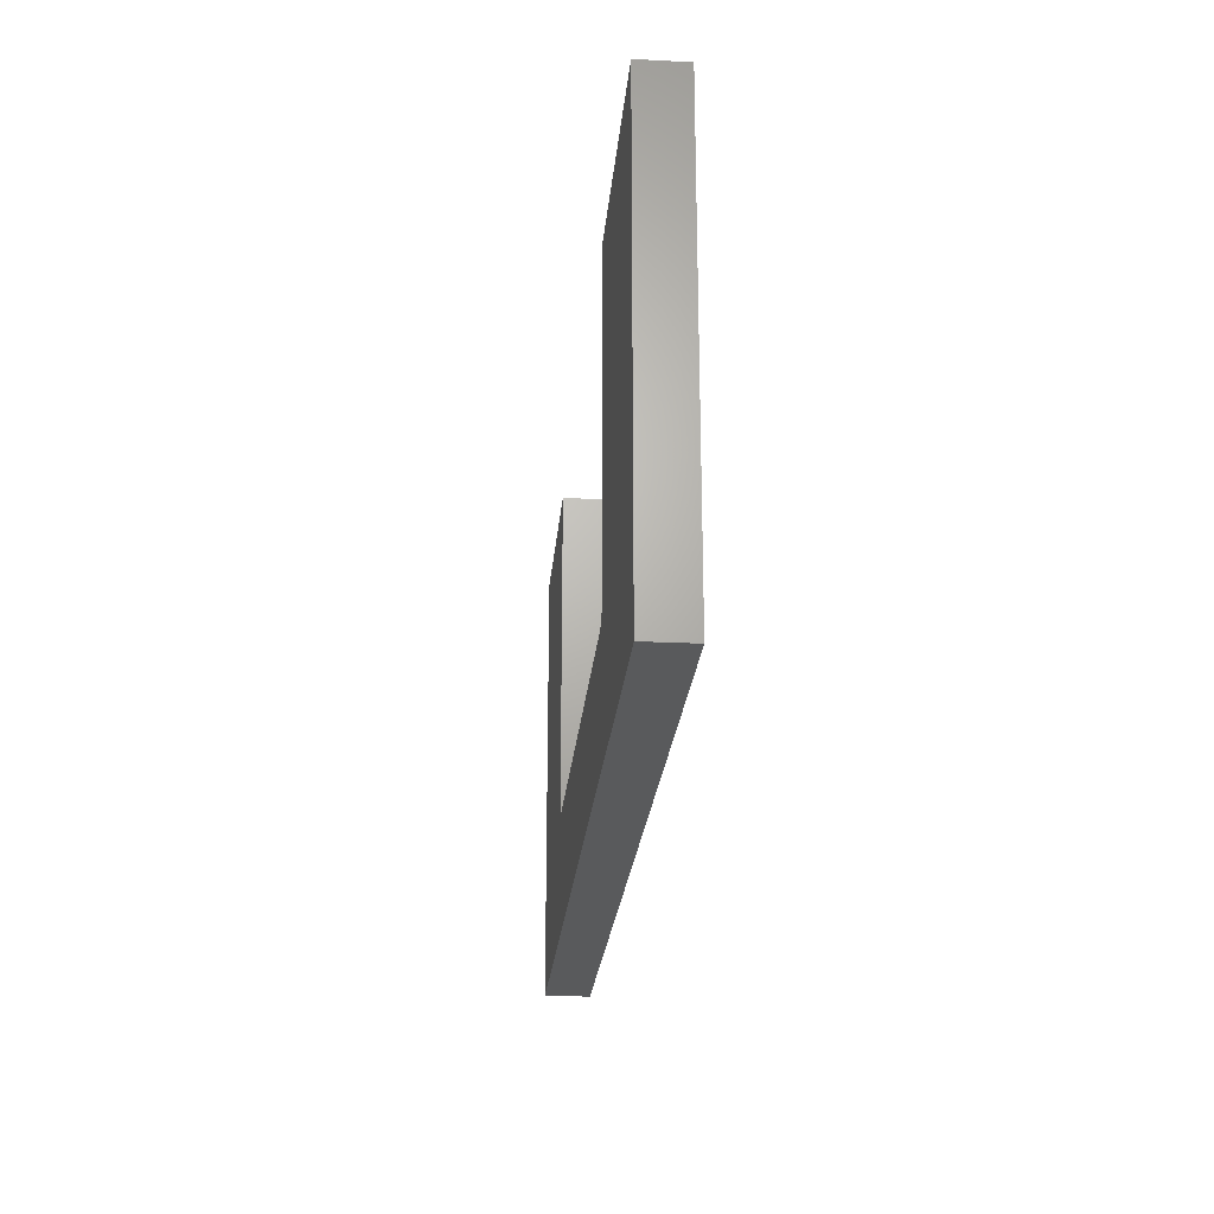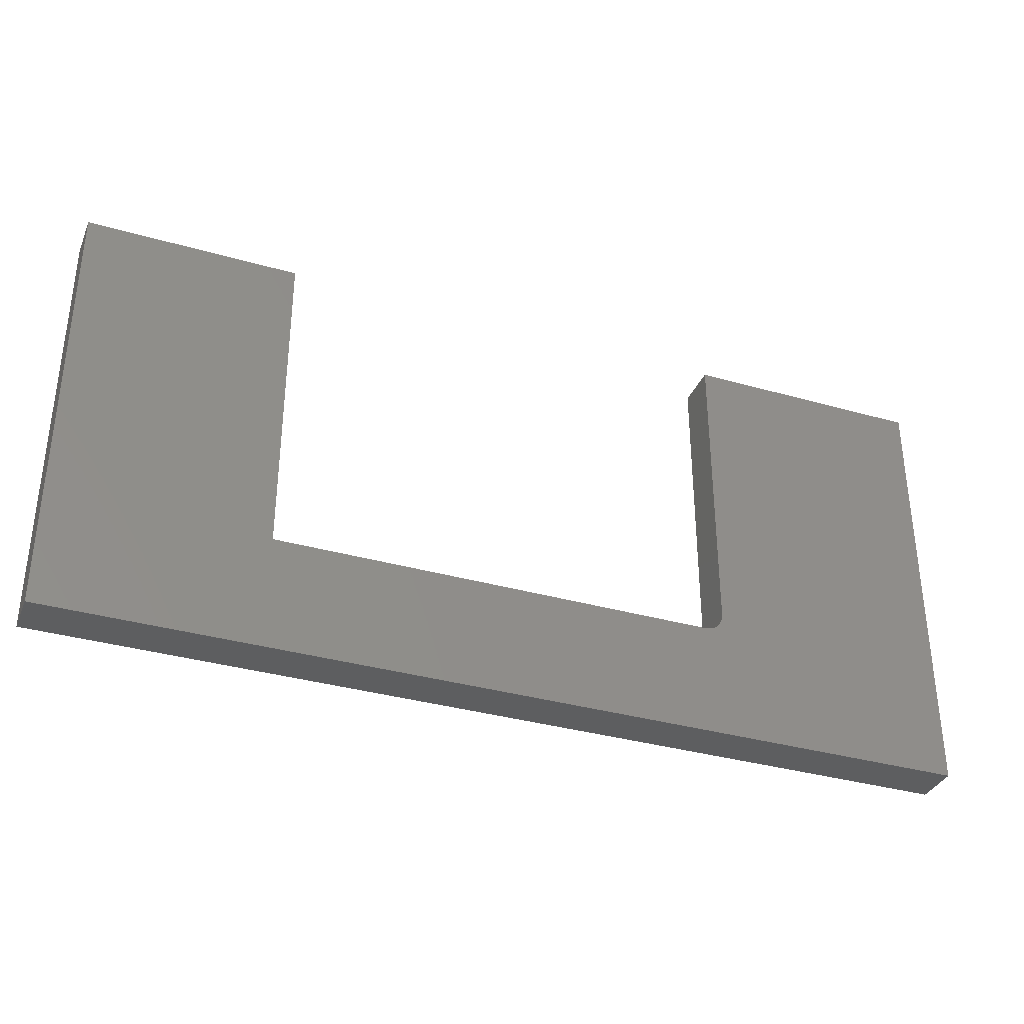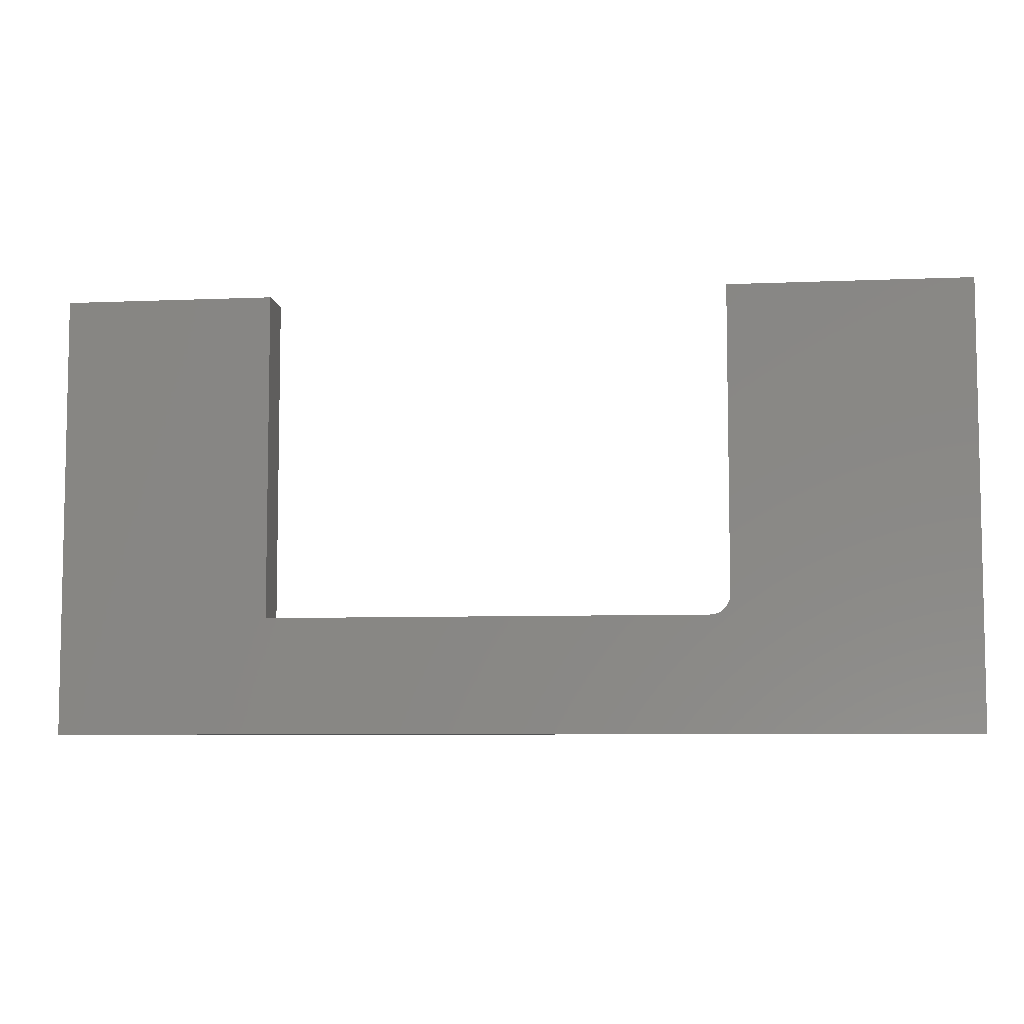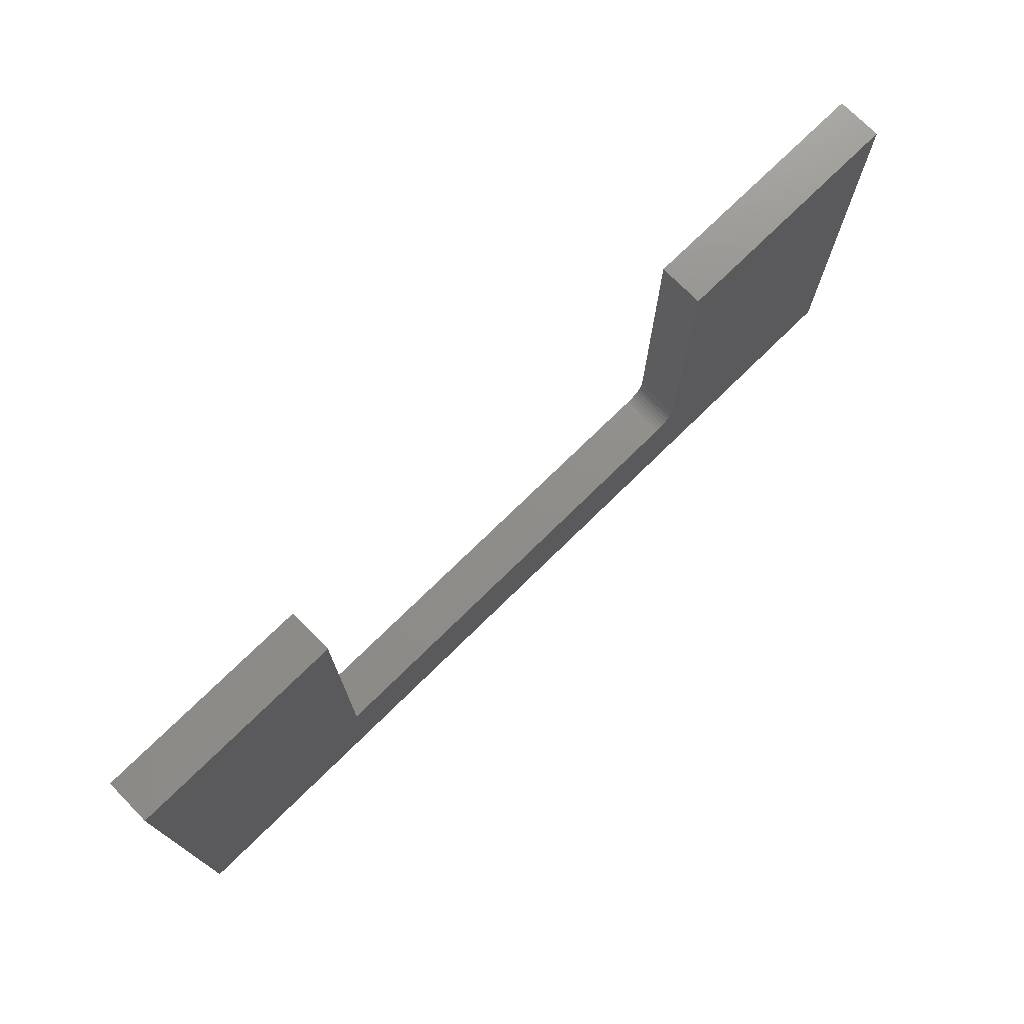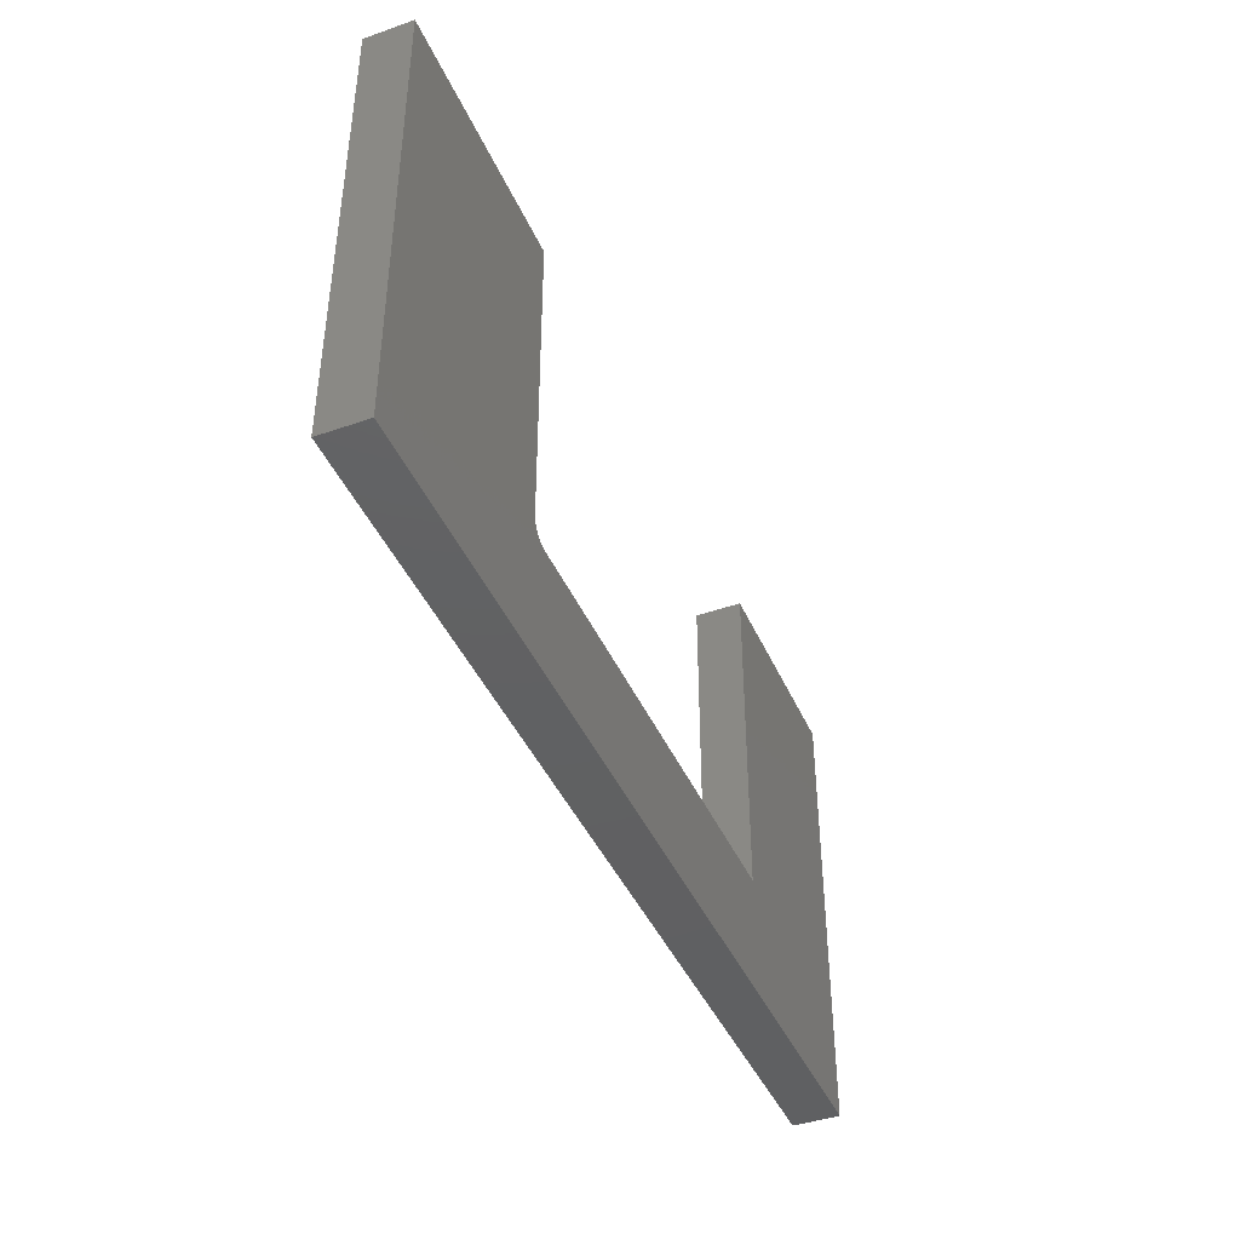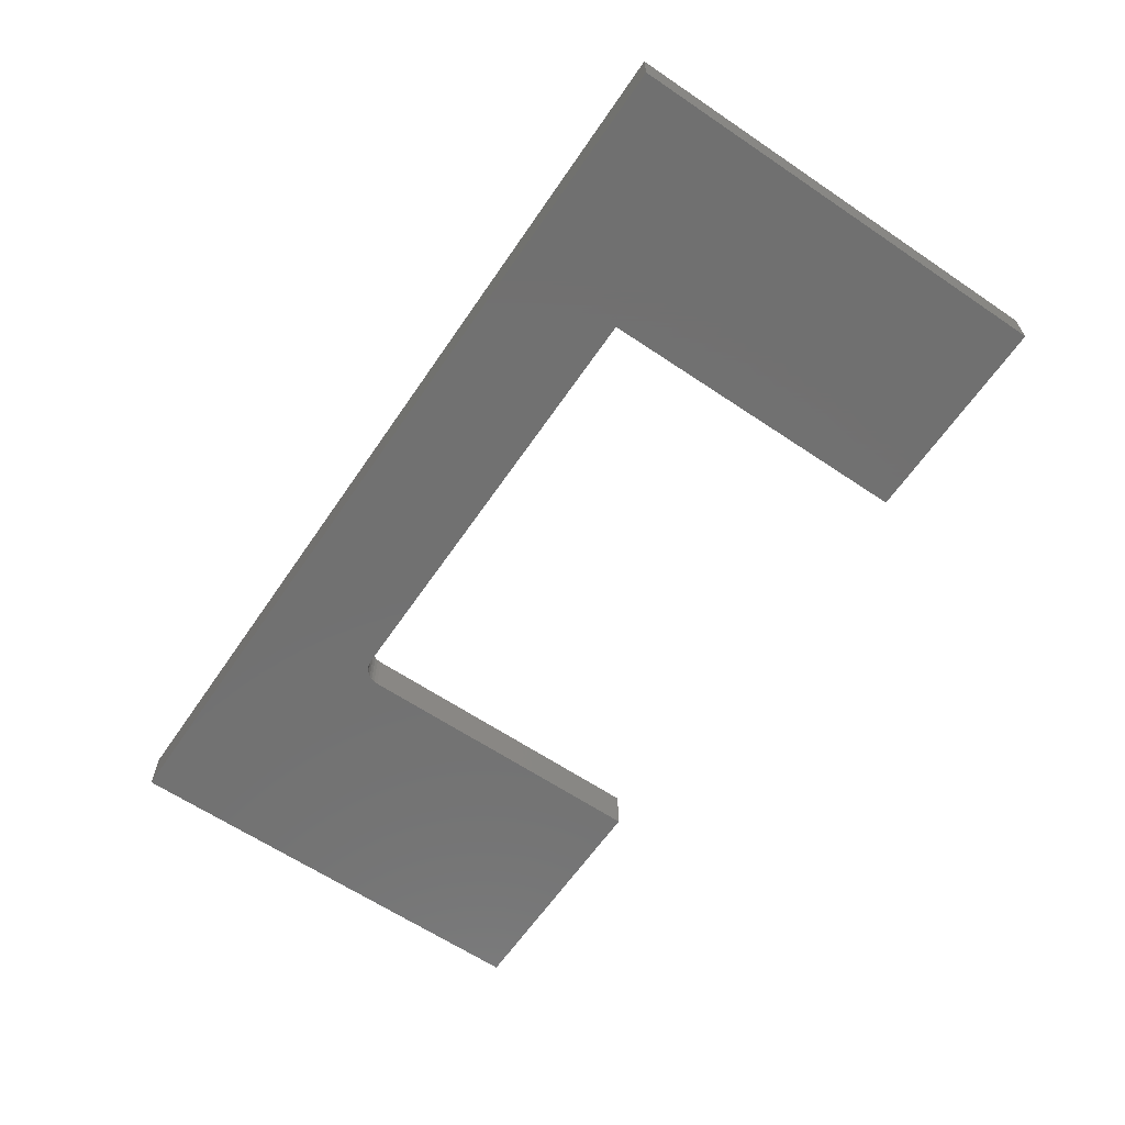
<metadata>
{"format":"stl","ext":"stl","renderer":"f3d","projection":"perspective","resolution":1024,"background":"white","views":[{"elev":-23.4,"azim":85.1,"up":"+Z"},{"elev":-34.8,"azim":-20.9,"up":"+Z"},{"elev":-6.8,"azim":7.1,"up":"+Z"},{"elev":73.8,"azim":-44.5,"up":"+Z"},{"elev":-42.5,"azim":112.6,"up":"+Z"},{"elev":-63.0,"azim":-124.3,"up":"+Y"}]}
</metadata>
<code>
# stl→obj: 32 verts, 60 faces
v 0.3384 -0.07031 -0.1612
v 0.3384 1.249e-16 -0.1612
v -0.3606 -0.07031 -0.1612
v -0.3606 4.729e-17 -0.1612
v 0.3697 -0.07031 0.3561
v 0.3697 1.571e-16 0.3561
v 0.3697 -0.07031 -0.1299
v 0.3697 1.301e-16 -0.1299
v 0.3691 1.297e-16 -0.136
v 0.75 1.993e-16 0.3561
v 0.75 1.605e-16 -0.3438
v -0.6953 0 -0.3438
v 0.3445 1.256e-16 -0.1606
v 0.3504 1.264e-16 -0.1588
v 0.3558 1.271e-16 -0.1559
v 0.3605 1.279e-16 -0.152
v 0.3644 1.286e-16 -0.1473
v 0.3673 1.292e-16 -0.1419
v -0.6953 3.885e-17 0.3561
v -0.3606 7.601e-17 0.3561
v 0.75 -0.07031 0.3561
v 0.3691 -0.07031 -0.136
v 0.75 -0.07031 -0.3438
v 0.3673 -0.07031 -0.1419
v 0.3644 -0.07031 -0.1473
v 0.3605 -0.07031 -0.152
v 0.3558 -0.07031 -0.1559
v 0.3504 -0.07031 -0.1588
v 0.3445 -0.07031 -0.1606
v -0.6953 -0.07031 -0.3438
v -0.6953 -0.07031 0.3561
v -0.3606 -0.07031 0.3561
f 1 2 3
f 3 2 4
f 5 6 7
f 7 6 8
f 9 8 10
f 8 6 10
f 11 12 4
f 11 4 2
f 11 2 13
f 11 13 14
f 11 14 15
f 11 15 16
f 11 16 17
f 11 17 18
f 11 18 9
f 11 9 10
f 12 19 4
f 4 19 20
f 21 7 22
f 21 5 7
f 23 21 22
f 23 22 24
f 23 24 25
f 23 25 26
f 23 26 27
f 23 27 28
f 23 28 29
f 23 29 1
f 23 1 3
f 23 3 30
f 30 3 31
f 31 3 32
f 16 25 17
f 17 25 24
f 17 24 18
f 18 24 22
f 18 22 9
f 9 22 7
f 9 7 8
f 25 16 26
f 26 16 15
f 26 15 27
f 27 15 14
f 27 14 28
f 28 14 13
f 28 13 29
f 29 13 2
f 29 2 1
f 31 19 30
f 30 19 12
f 32 20 31
f 31 20 19
f 3 4 32
f 32 4 20
f 21 10 5
f 5 10 6
f 23 11 21
f 21 11 10
f 30 12 23
f 23 12 11

</code>
